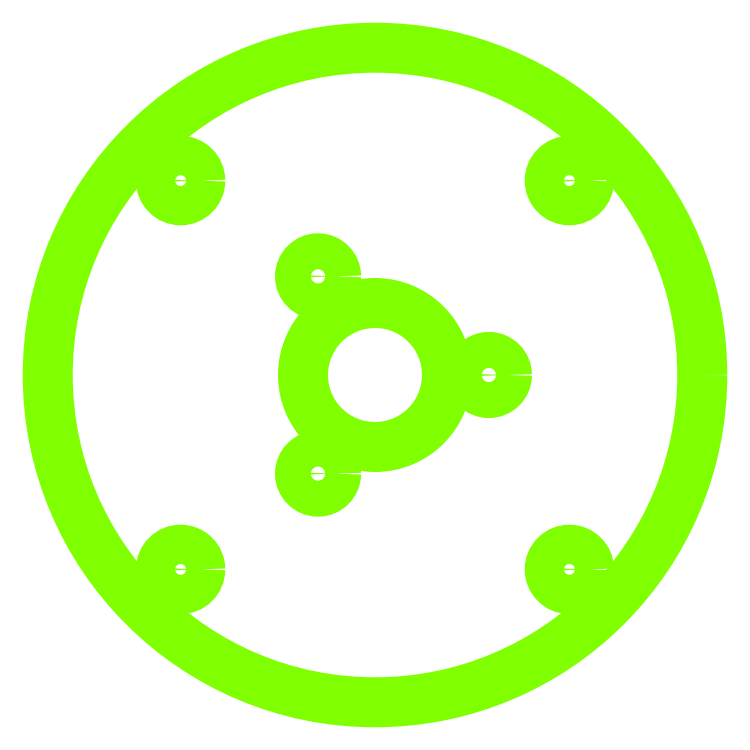
<metadata>
{"format":"dxf","ext":"dxf","renderer":"ezdxf+matplotlib","layout":"modelspace","background":"white","min_lineweight":24,"dpi":150}
</metadata>
<code>
0
SECTION
2
ENTITIES
0
CIRCLE
8
Default
10
0
20
0
30
0
40
50
0
CIRCLE
8
Default
10
-29.7
20
29.7
30
0
40
3
0
CIRCLE
8
Default
10
0
20
0
30
0
40
11
0
CIRCLE
8
Default
10
-8.7
20
15.07
30
0
40
2.75
0
CIRCLE
8
Default
10
-8.7
20
-15.07
30
0
40
2.75
0
CIRCLE
8
Default
10
17.4
20
0
30
0
40
2.75
0
CIRCLE
8
Default
10
29.7
20
-29.7
30
0
40
3
0
CIRCLE
8
Default
10
29.7
20
29.7
30
0
40
3
0
CIRCLE
8
Default
10
-29.7
20
-29.7
30
0
40
3
0
ENDSEC
0
EOF

</code>
